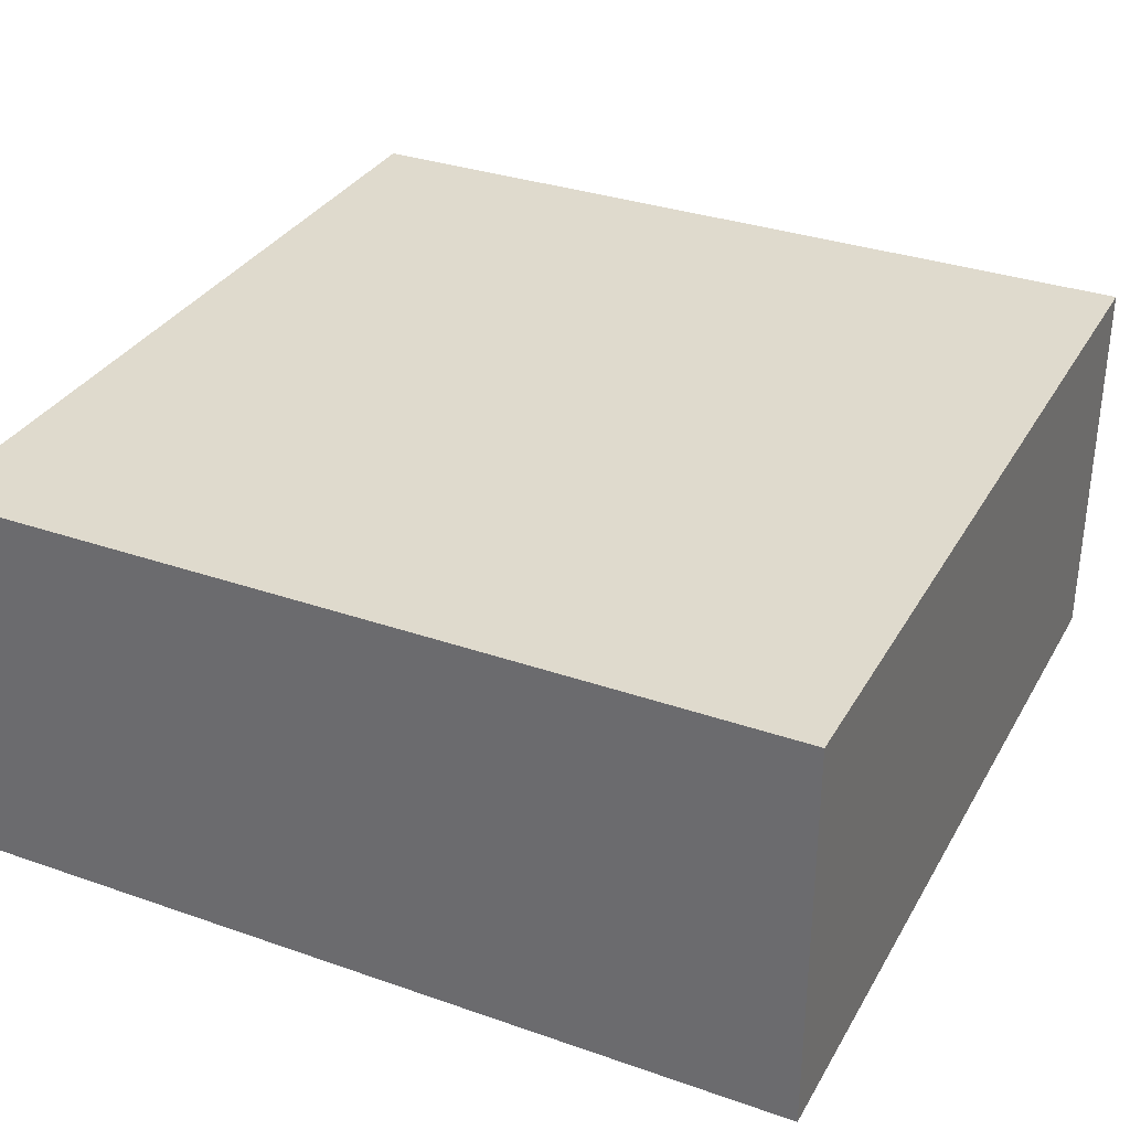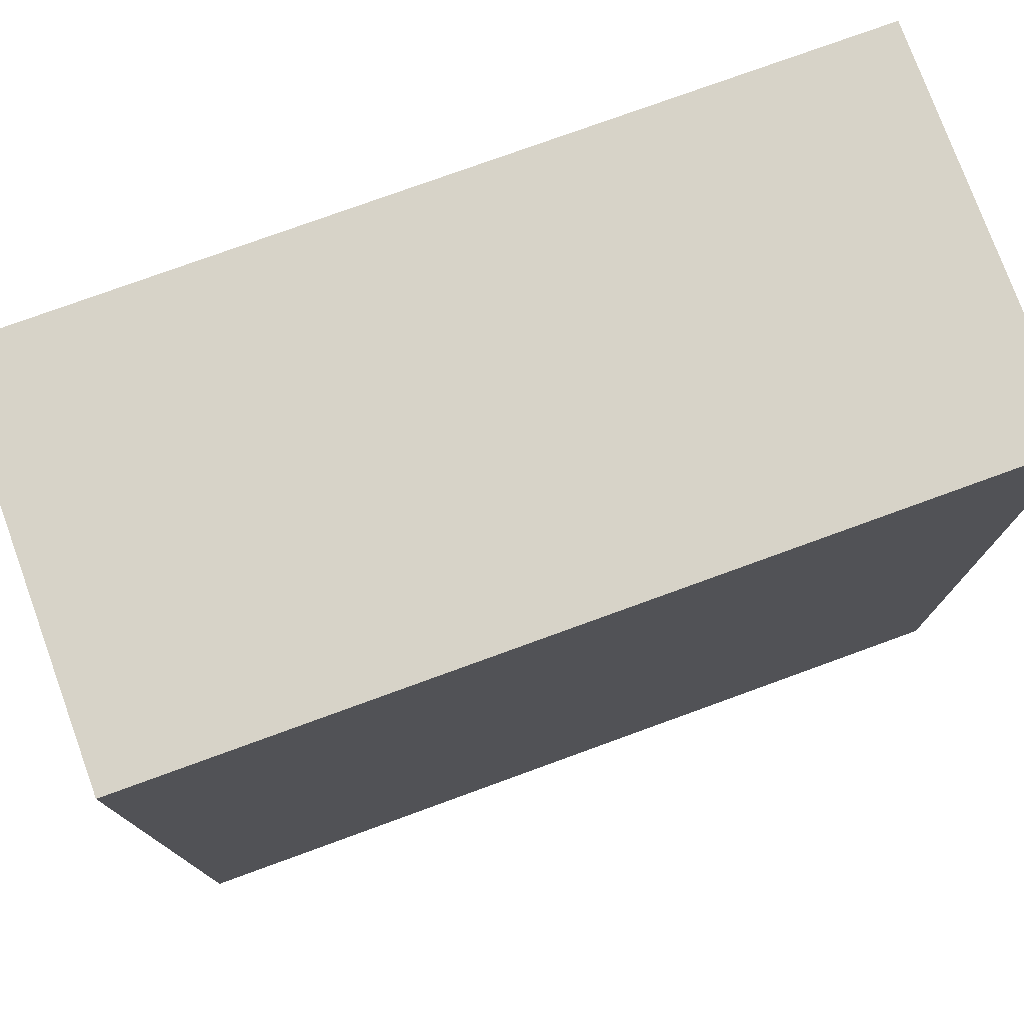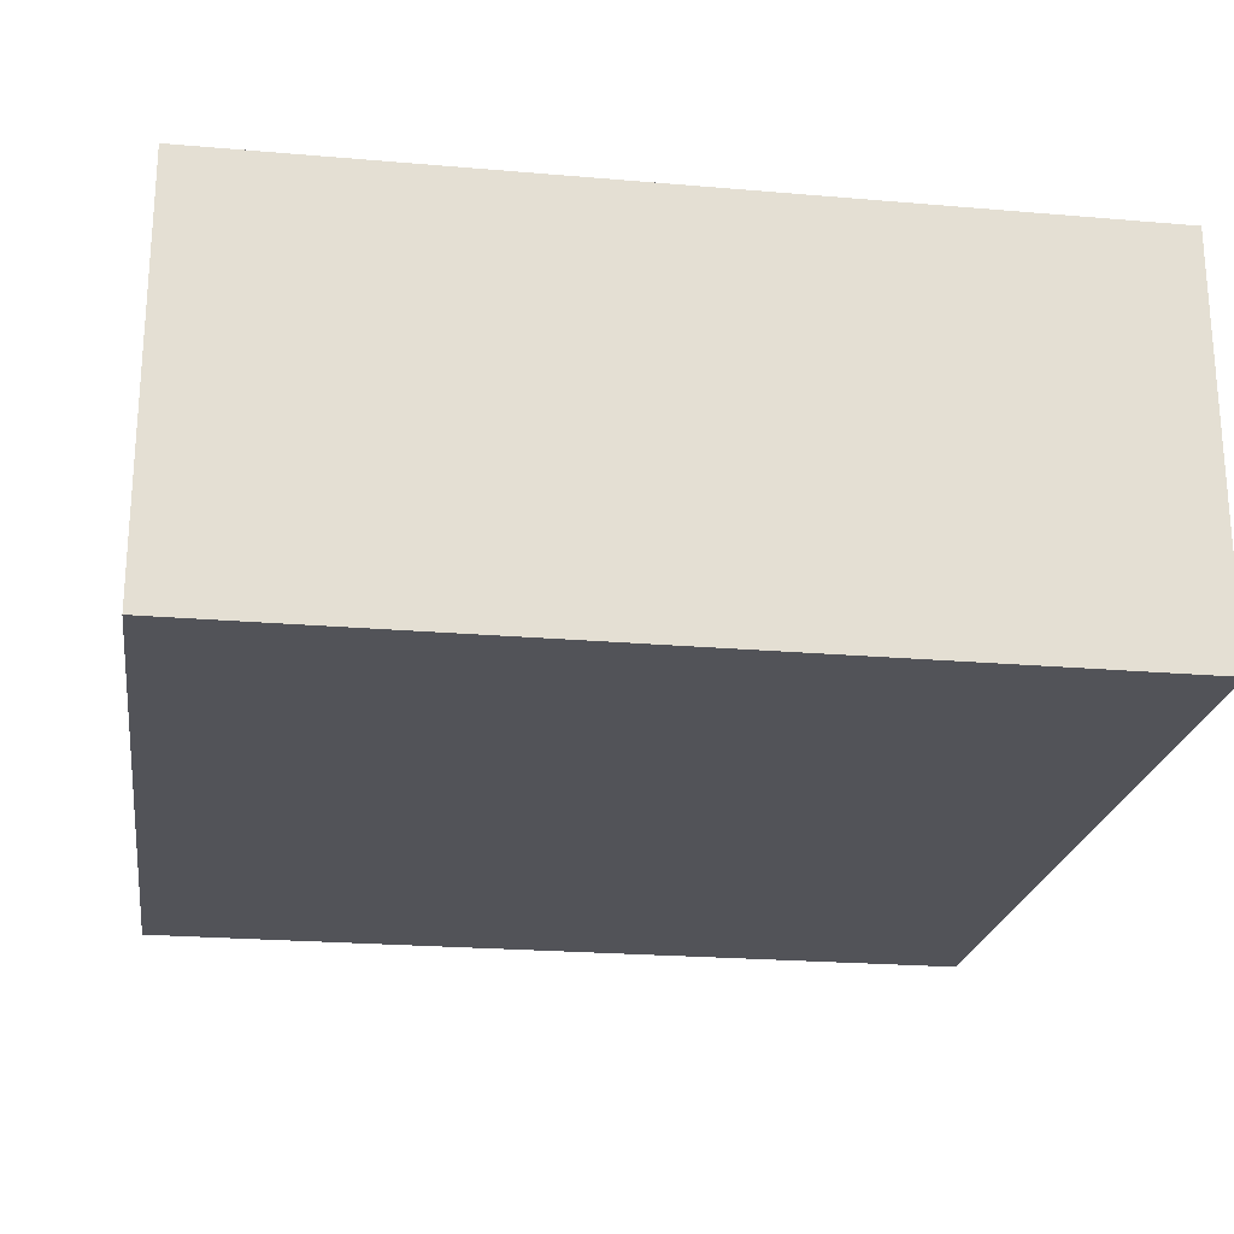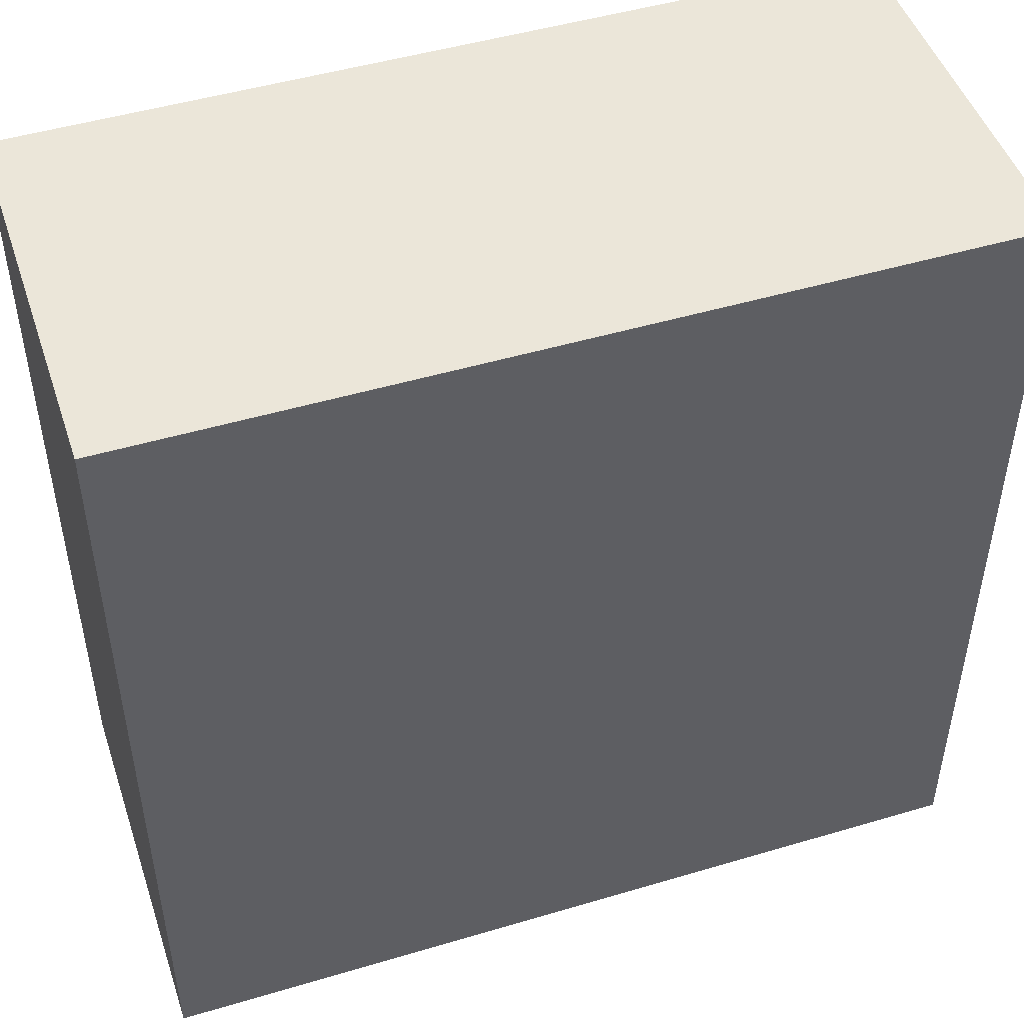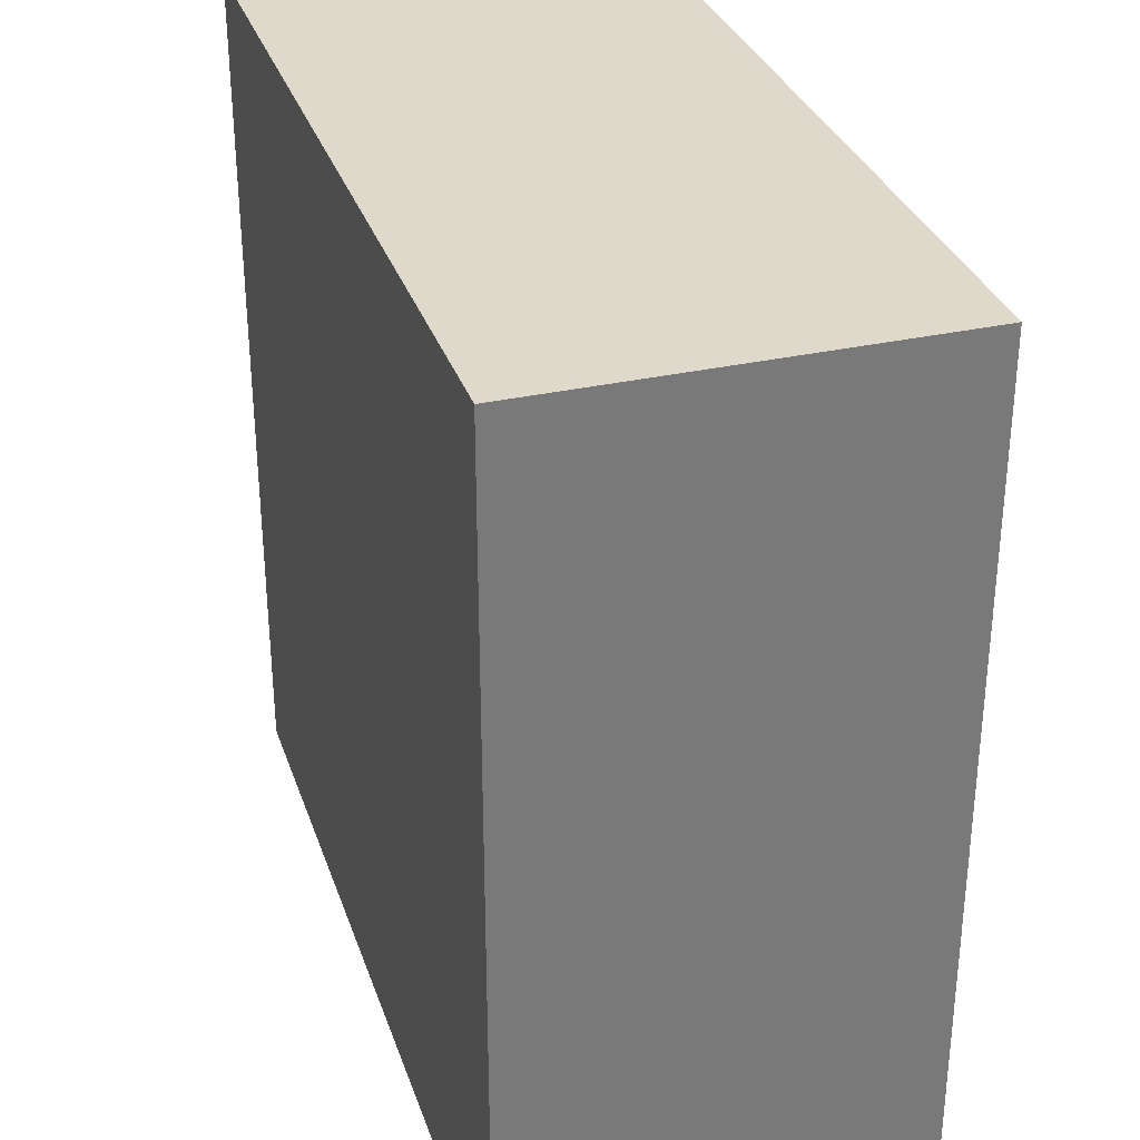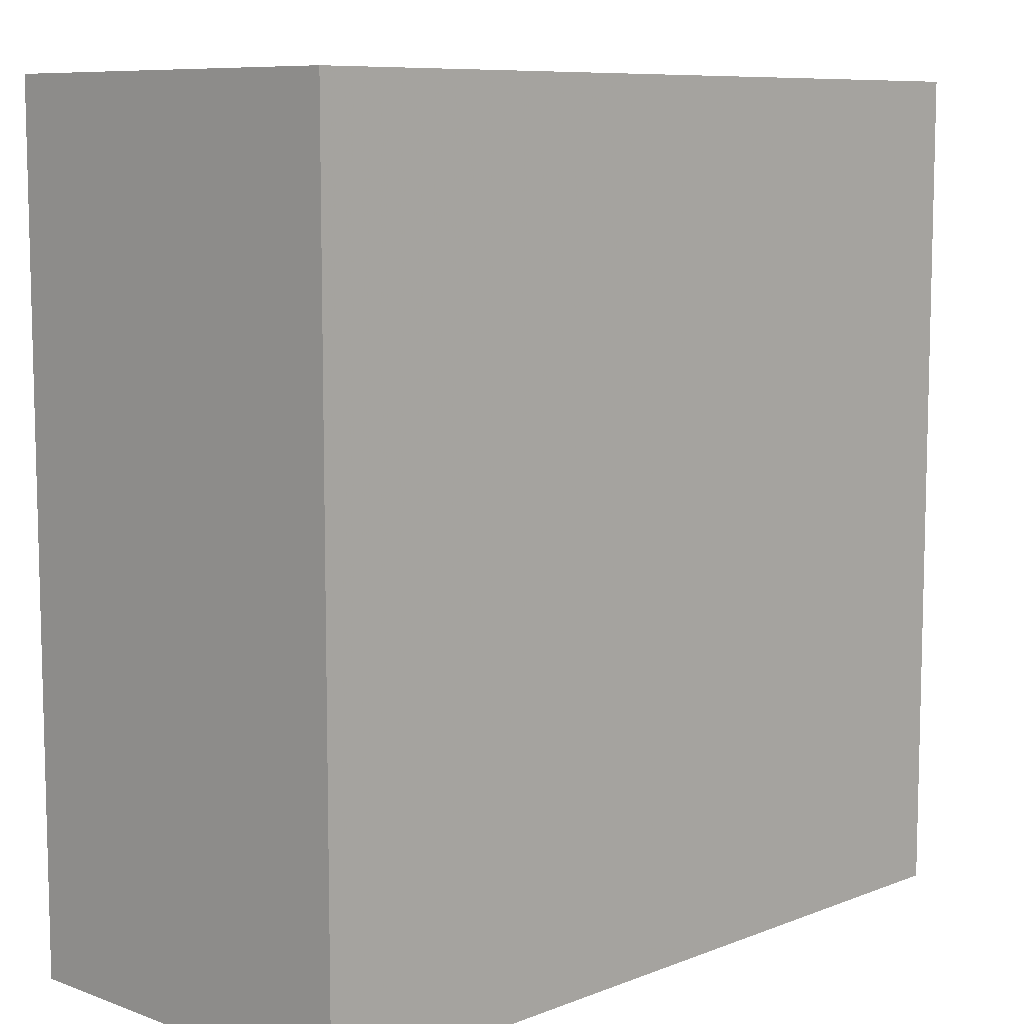
<metadata>
{"format":"obj","ext":"obj","renderer":"f3d","projection":"perspective","resolution":1024,"background":"white","views":[{"elev":32.9,"azim":-154.3,"up":"+Y"},{"elev":76.9,"azim":160.0,"up":"+Z"},{"elev":-22.7,"azim":81.6,"up":"+Y"},{"elev":48.3,"azim":-18.4,"up":"+Z"},{"elev":32.3,"azim":72.6,"up":"+Z"},{"elev":8.7,"azim":134.1,"up":"+Z"}]}
</metadata>
<code>
v 0.0085 0.0095 0.053
v -0.0085 0.0095 0.053
v 0.0085 0.0015 0.053
v -0.0085 0.0015 0.053
v 0.0085 0.0095 0.036
v -0.0085 0.0095 0.036
v 0.0085 0.0015 0.036
v -0.0085 0.0015 0.036
f 1 2 3
f 4 3 2
f 1 3 5
f 7 5 3
f 1 5 2
f 6 2 5
f 8 6 7
f 5 7 6
f 8 7 4
f 3 4 7
f 8 4 6
f 2 6 4

</code>
